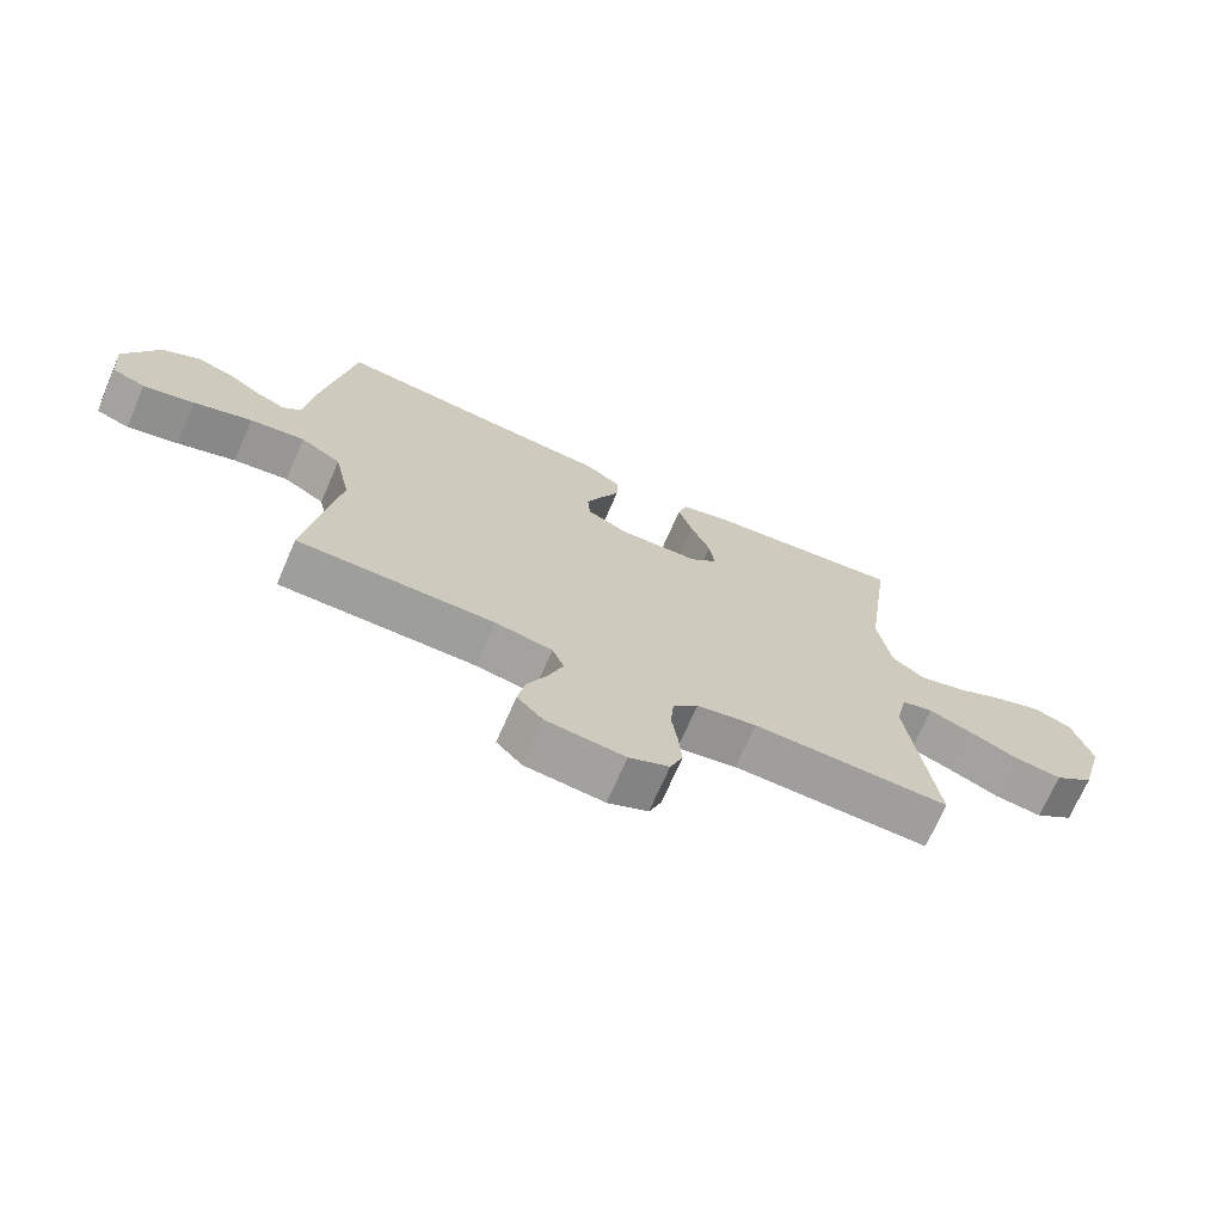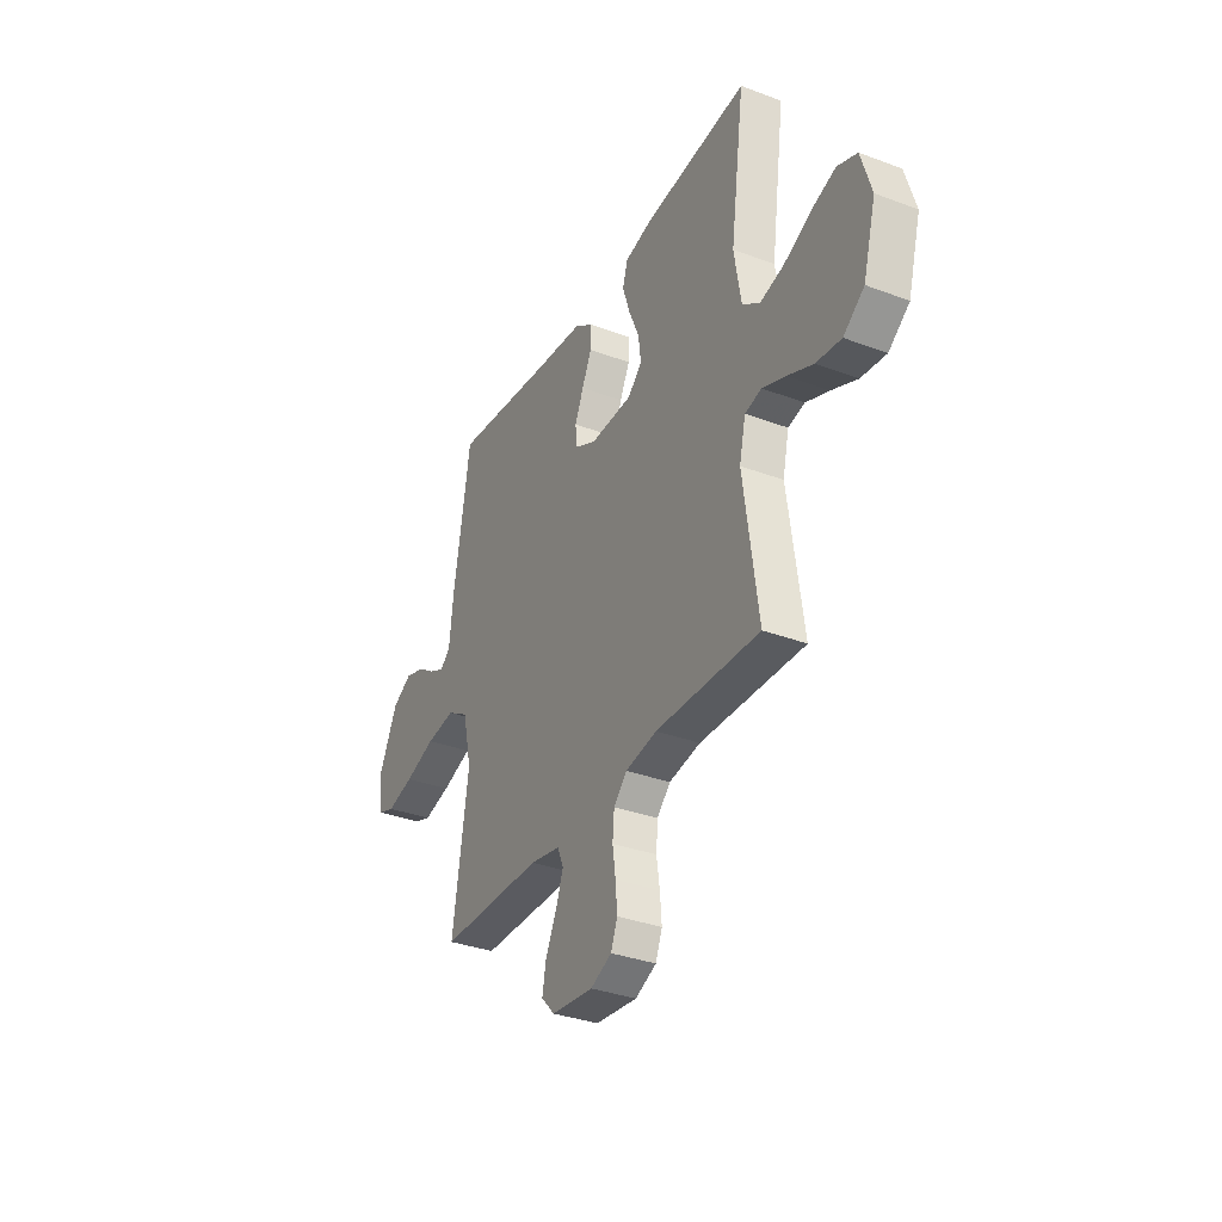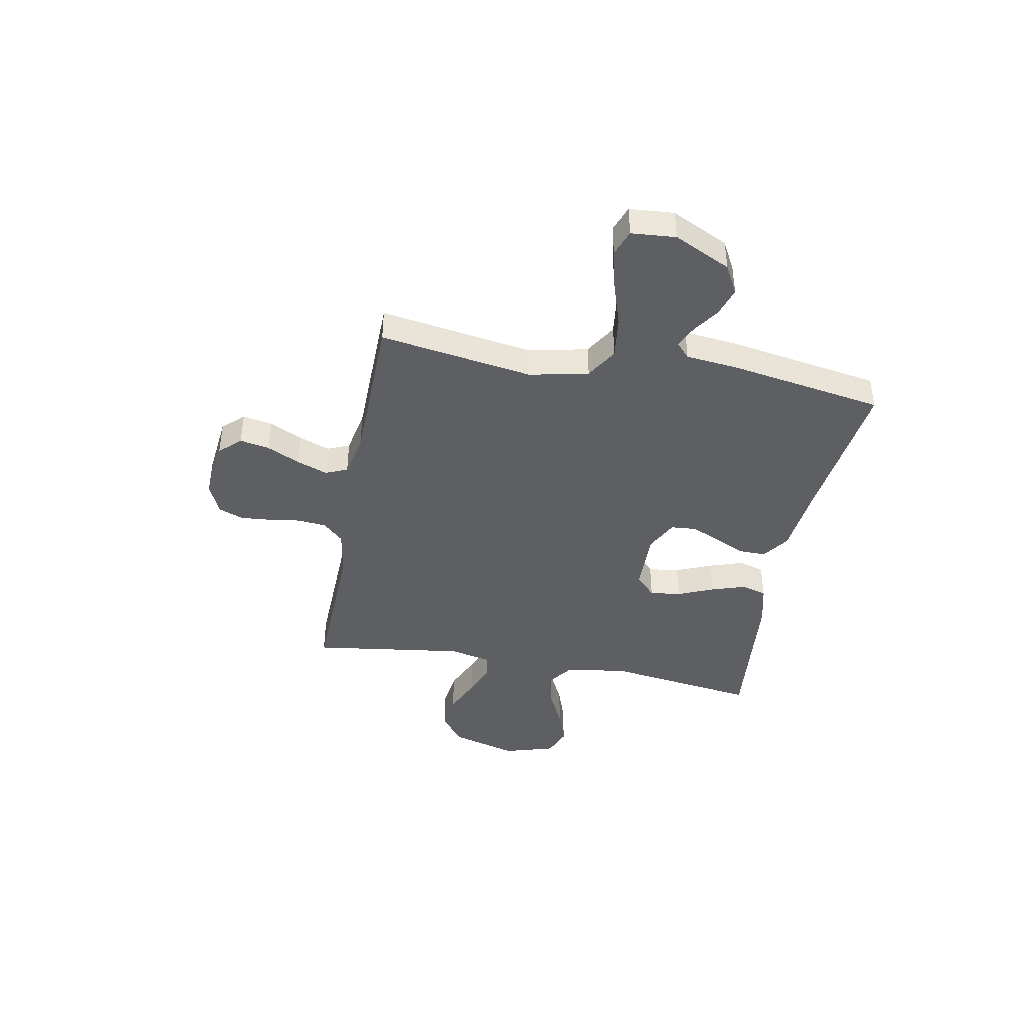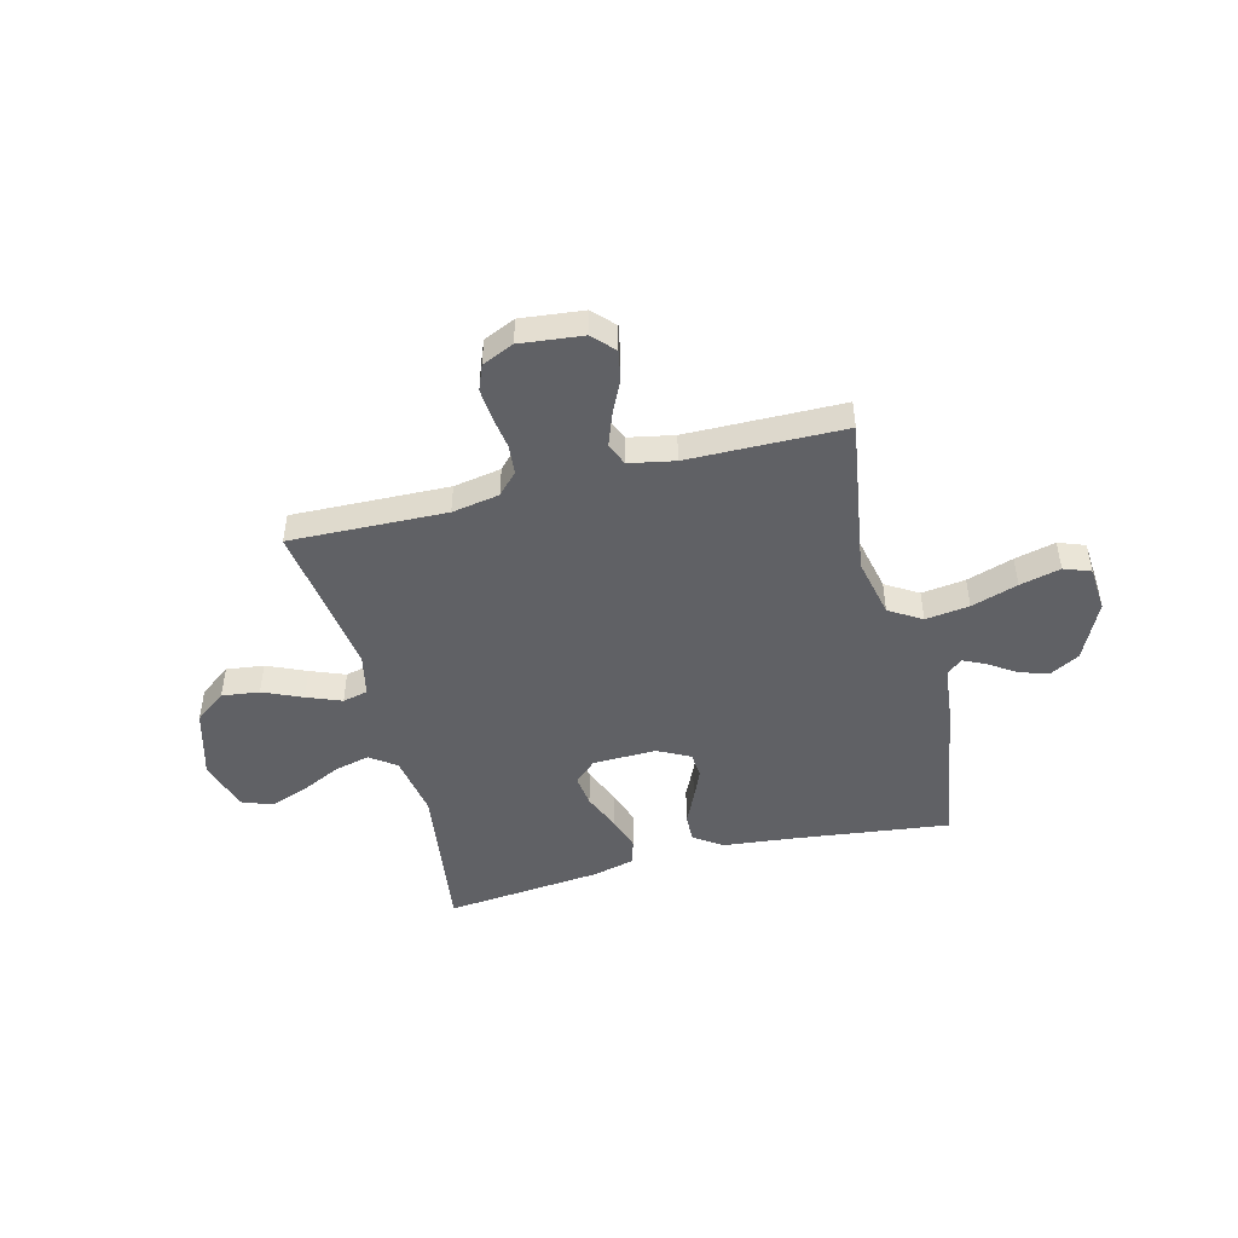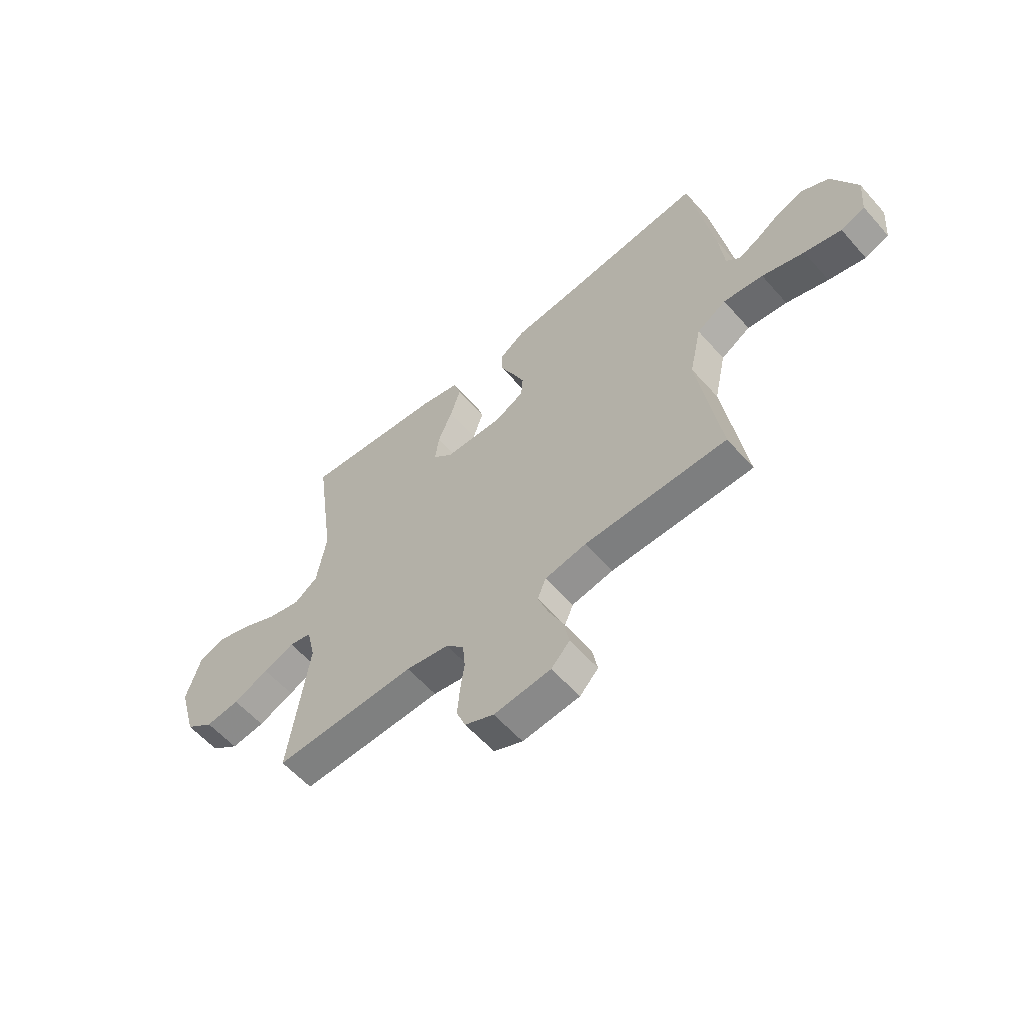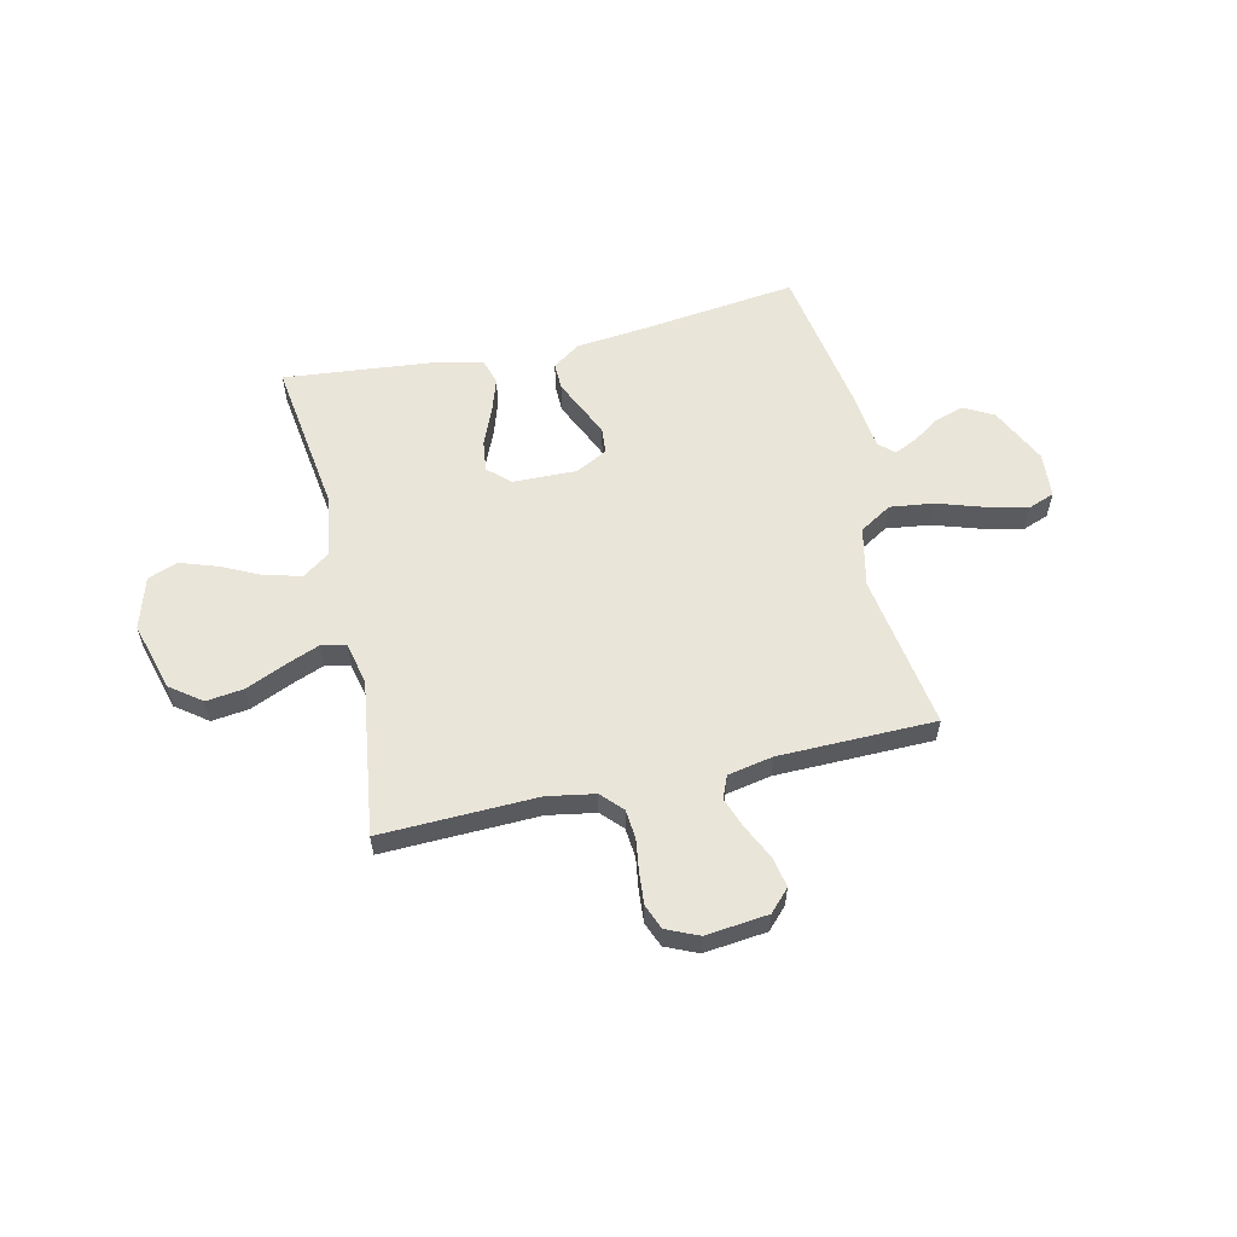
<metadata>
{"format":"obj","ext":"obj","renderer":"f3d","projection":"perspective","resolution":1024,"background":"white","views":[{"elev":-70.5,"azim":-23.5,"up":"+Z"},{"elev":-34.2,"azim":63.1,"up":"+Z"},{"elev":-41.8,"azim":-100.7,"up":"+Y"},{"elev":-47.5,"azim":-165.7,"up":"+Y"},{"elev":-58.7,"azim":-138.9,"up":"+Z"},{"elev":57.8,"azim":167.1,"up":"+Y"}]}
</metadata>
<code>
v -0.5 0.07 0.5
v -0.2 0.07 0.463
v -0.065 0.07 0.449
v -0.012 0.07 0.412
v -0.013 0.07 0.359
v -0.041 0.07 0.299
v -0.066 0.07 0.241
v -0.062 0.07 0.192
v 0 0.07 0.16
v 0.122 0.07 0.163
v 0.164 0.07 0.202
v 0.156 0.07 0.263
v 0.126 0.07 0.334
v 0.104 0.07 0.401
v 0.119 0.07 0.45
v 0.2 0.07 0.47
v 0.5 0.07 0.5
v 0.459 0.07 0.2
v 0.479 0.07 0.079
v 0.529 0.07 0.043
v 0.598 0.07 0.06
v 0.674 0.07 0.097
v 0.747 0.07 0.122
v 0.804 0.07 0.1
v 0.834 0.07 0
v 0.797 0.07 -0.132
v 0.737 0.07 -0.177
v 0.665 0.07 -0.168
v 0.59 0.07 -0.135
v 0.524 0.07 -0.109
v 0.476 0.07 -0.12
v 0.458 0.07 -0.2
v 0.5 0.07 -0.5
v 0.2 0.07 -0.491
v 0.109 0.07 -0.507
v 0.071 0.07 -0.547
v 0.066 0.07 -0.604
v 0.075 0.07 -0.666
v 0.08 0.07 -0.726
v 0.061 0.07 -0.774
v 0 0.07 -0.801
v -0.12 0.07 -0.788
v -0.159 0.07 -0.747
v -0.148 0.07 -0.689
v -0.117 0.07 -0.624
v -0.095 0.07 -0.564
v -0.113 0.07 -0.521
v -0.2 0.07 -0.504
v -0.5 0.07 -0.5
v -0.454 0.07 -0.2
v -0.479 0.07 -0.085
v -0.541 0.07 -0.047
v -0.625 0.07 -0.058
v -0.714 0.07 -0.087
v -0.792 0.07 -0.106
v -0.843 0.07 -0.087
v -0.85 0.07 0
v -0.797 0.07 0.111
v -0.74 0.07 0.142
v -0.684 0.07 0.124
v -0.632 0.07 0.089
v -0.589 0.07 0.069
v -0.56 0.07 0.096
v -0.549 0.07 0.2
v -0.5 0 0.5
v -0.2 0 0.463
v -0.065 0 0.449
v -0.012 0 0.412
v -0.013 0 0.359
v -0.041 0 0.299
v -0.066 0 0.241
v -0.062 0 0.192
v 0 0 0.16
v 0.122 0 0.163
v 0.164 0 0.202
v 0.156 0 0.263
v 0.126 0 0.334
v 0.104 0 0.401
v 0.119 0 0.45
v 0.2 0 0.47
v 0.5 0 0.5
v 0.459 0 0.2
v 0.479 0 0.079
v 0.529 0 0.043
v 0.598 0 0.06
v 0.674 0 0.097
v 0.747 0 0.122
v 0.804 0 0.1
v 0.834 0 0
v 0.797 0 -0.132
v 0.737 0 -0.177
v 0.665 0 -0.168
v 0.59 0 -0.135
v 0.524 0 -0.109
v 0.476 0 -0.12
v 0.458 0 -0.2
v 0.5 0 -0.5
v 0.2 0 -0.491
v 0.109 0 -0.507
v 0.071 0 -0.547
v 0.066 0 -0.604
v 0.075 0 -0.666
v 0.08 0 -0.726
v 0.061 0 -0.774
v 0 0 -0.801
v -0.12 0 -0.788
v -0.159 0 -0.747
v -0.148 0 -0.689
v -0.117 0 -0.624
v -0.095 0 -0.564
v -0.113 0 -0.521
v -0.2 0 -0.504
v -0.5 0 -0.5
v -0.454 0 -0.2
v -0.479 0 -0.085
v -0.541 0 -0.047
v -0.625 0 -0.058
v -0.714 0 -0.087
v -0.792 0 -0.106
v -0.843 0 -0.087
v -0.85 0 0
v -0.797 0 0.111
v -0.74 0 0.142
v -0.684 0 0.124
v -0.632 0 0.089
v -0.589 0 0.069
v -0.56 0 0.096
v -0.549 0 0.2
f 63 64 1 2
f 58 59 60 61
f 58 61 62
f 57 58 62
f 56 57 62
f 53 54 55 56
f 53 56 62
f 52 53 62 63
f 48 49 50
f 47 48 50 51
f 42 43 44 45
f 42 45 46
f 41 42 46
f 40 41 46
f 37 38 39 40
f 37 40 46 47
f 32 33 34
f 31 32 34 35
f 26 27 28 29
f 26 29 30
f 25 26 30
f 24 25 30 31
f 21 22 23 24
f 20 21 24 31
f 15 16 17 18
f 15 18 19
f 12 13 14 15
f 12 15 19
f 11 12 19 20
f 3 4 5 6
f 3 6 7
f 2 3 7
f 51 52 63 2
f 36 37 47 51
f 10 11 20 31
f 9 10 31 35
f 8 9 35 36
f 2 7 8
f 2 8 36 51
f 66 65 128 127
f 125 124 123 122
f 126 125 122
f 126 122 121
f 126 121 120
f 120 119 118 117
f 126 120 117
f 127 126 117 116
f 114 113 112
f 115 114 112 111
f 109 108 107 106
f 110 109 106
f 110 106 105
f 110 105 104
f 104 103 102 101
f 111 110 104 101
f 98 97 96
f 99 98 96 95
f 93 92 91 90
f 94 93 90
f 94 90 89
f 95 94 89 88
f 88 87 86 85
f 95 88 85 84
f 82 81 80 79
f 83 82 79
f 79 78 77 76
f 83 79 76
f 84 83 76 75
f 70 69 68 67
f 71 70 67
f 71 67 66
f 66 127 116 115
f 115 111 101 100
f 95 84 75 74
f 99 95 74 73
f 100 99 73 72
f 72 71 66
f 115 100 72 66
f 1 65 66 2
f 2 66 67 3
f 3 67 68 4
f 4 68 69 5
f 5 69 70 6
f 6 70 71 7
f 7 71 72 8
f 8 72 73 9
f 9 73 74 10
f 10 74 75 11
f 11 75 76 12
f 12 76 77 13
f 13 77 78 14
f 14 78 79 15
f 15 79 80 16
f 16 80 81 17
f 17 81 82 18
f 18 82 83 19
f 19 83 84 20
f 20 84 85 21
f 21 85 86 22
f 22 86 87 23
f 23 87 88 24
f 24 88 89 25
f 25 89 90 26
f 26 90 91 27
f 27 91 92 28
f 28 92 93 29
f 29 93 94 30
f 30 94 95 31
f 31 95 96 32
f 32 96 97 33
f 33 97 98 34
f 34 98 99 35
f 35 99 100 36
f 36 100 101 37
f 37 101 102 38
f 38 102 103 39
f 39 103 104 40
f 40 104 105 41
f 41 105 106 42
f 42 106 107 43
f 43 107 108 44
f 44 108 109 45
f 45 109 110 46
f 46 110 111 47
f 47 111 112 48
f 48 112 113 49
f 49 113 114 50
f 50 114 115 51
f 51 115 116 52
f 52 116 117 53
f 53 117 118 54
f 54 118 119 55
f 55 119 120 56
f 56 120 121 57
f 57 121 122 58
f 58 122 123 59
f 59 123 124 60
f 60 124 125 61
f 61 125 126 62
f 62 126 127 63
f 63 127 128 64
f 64 128 65 1

</code>
